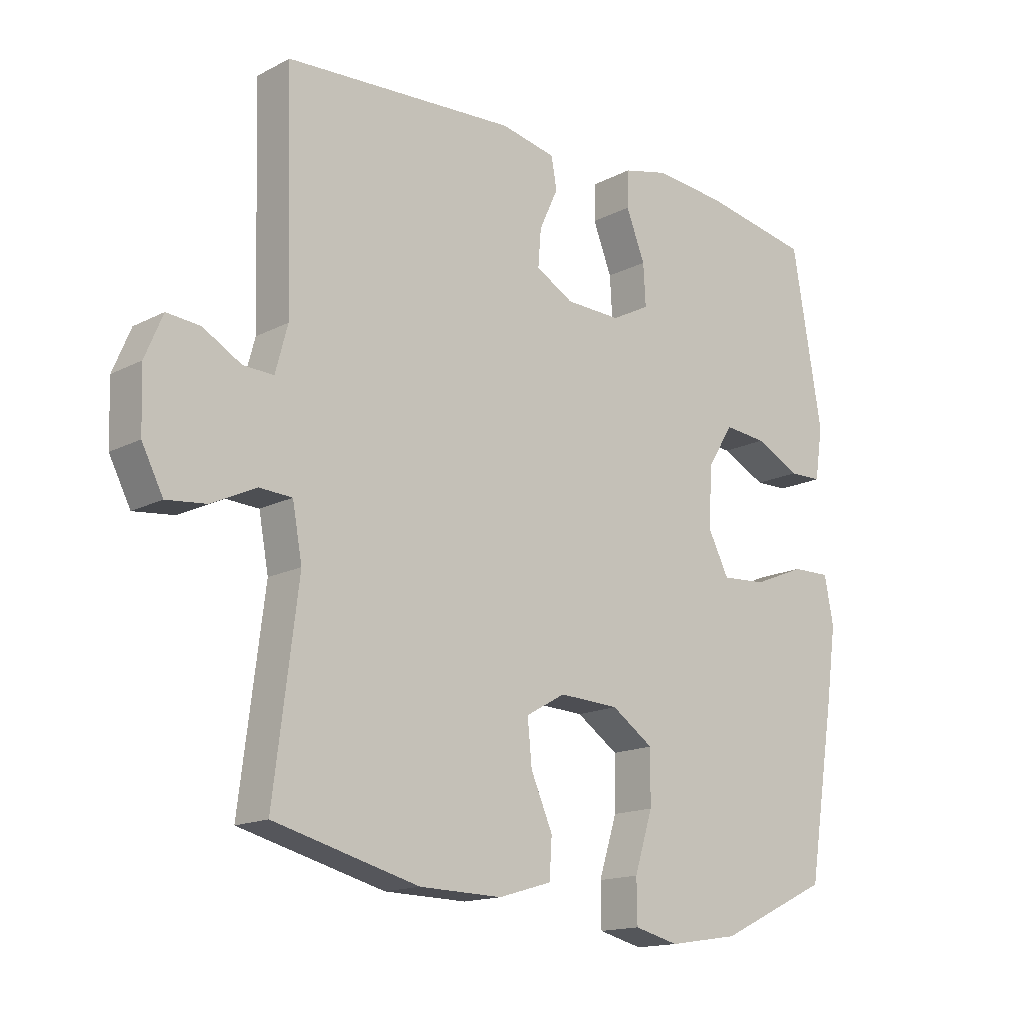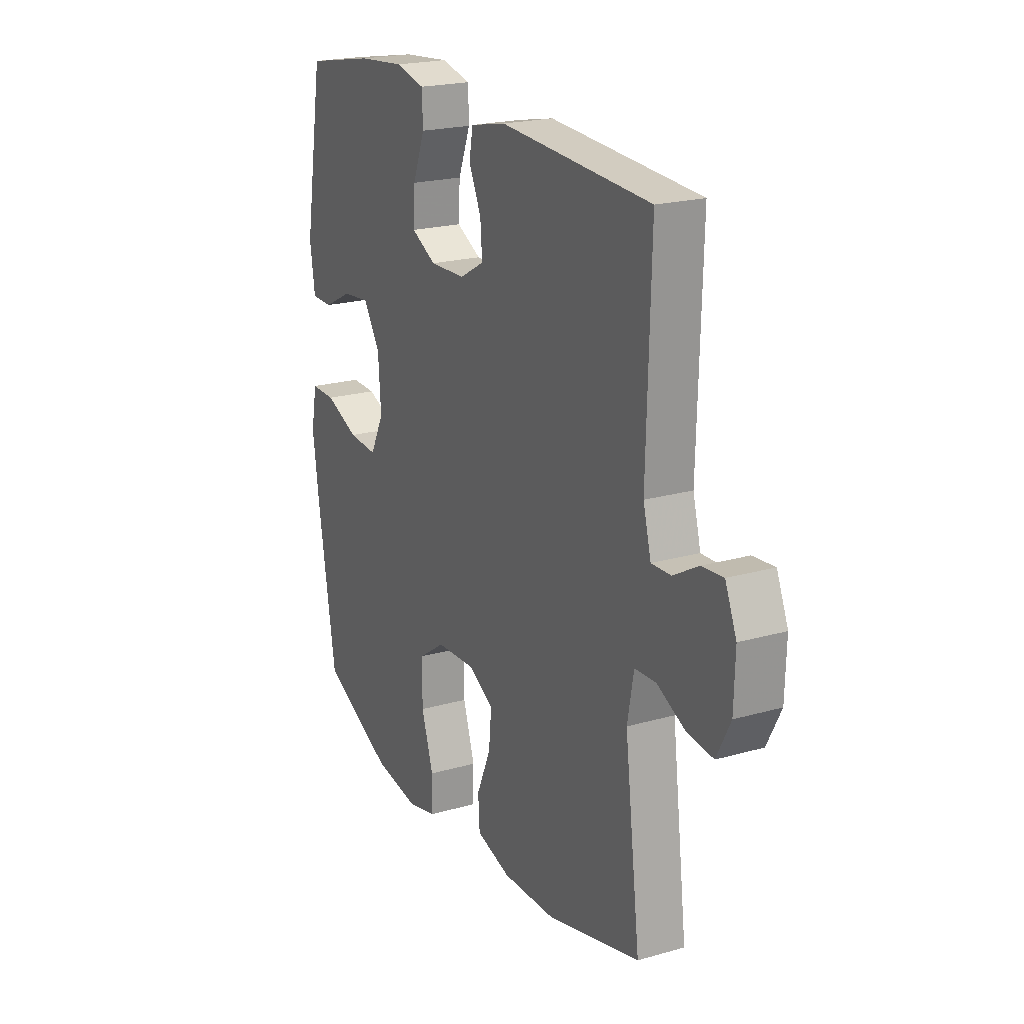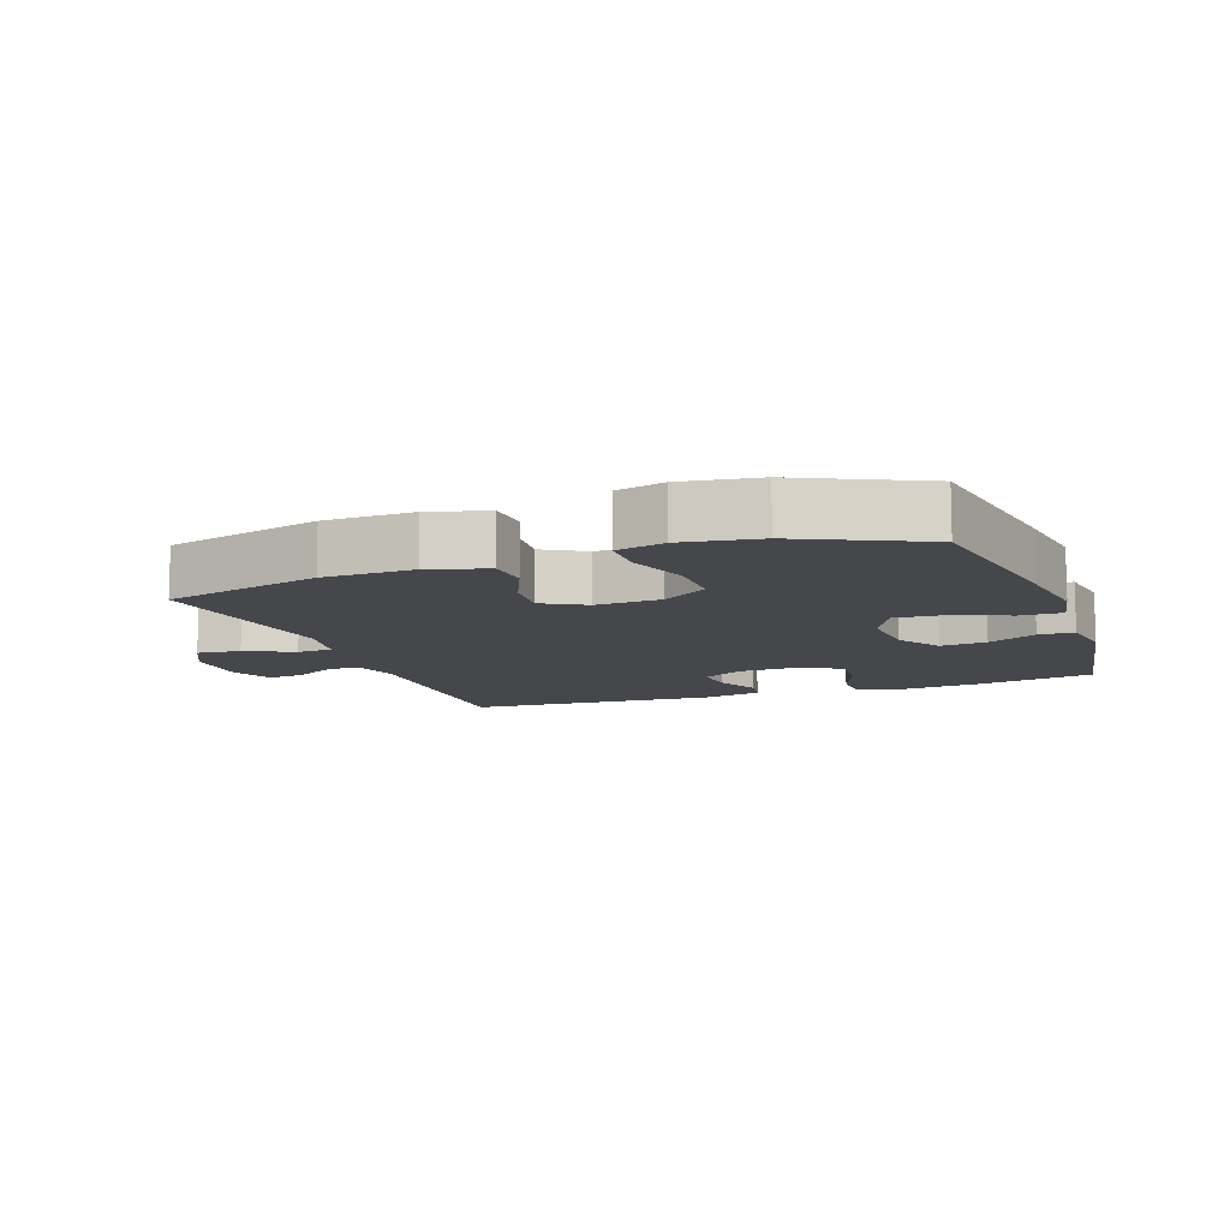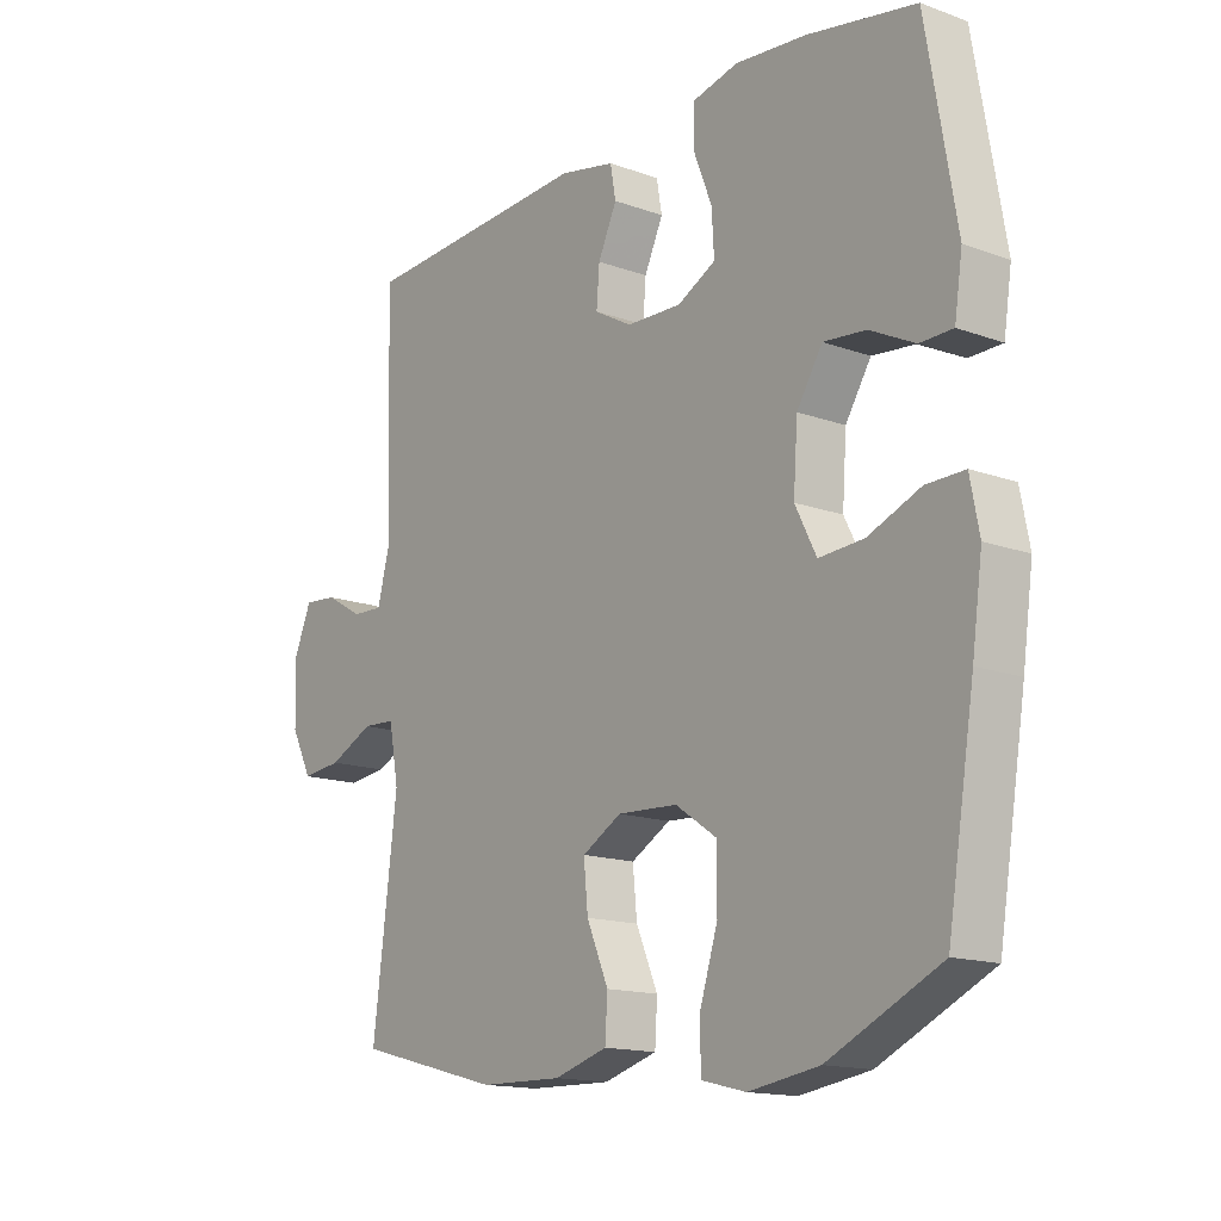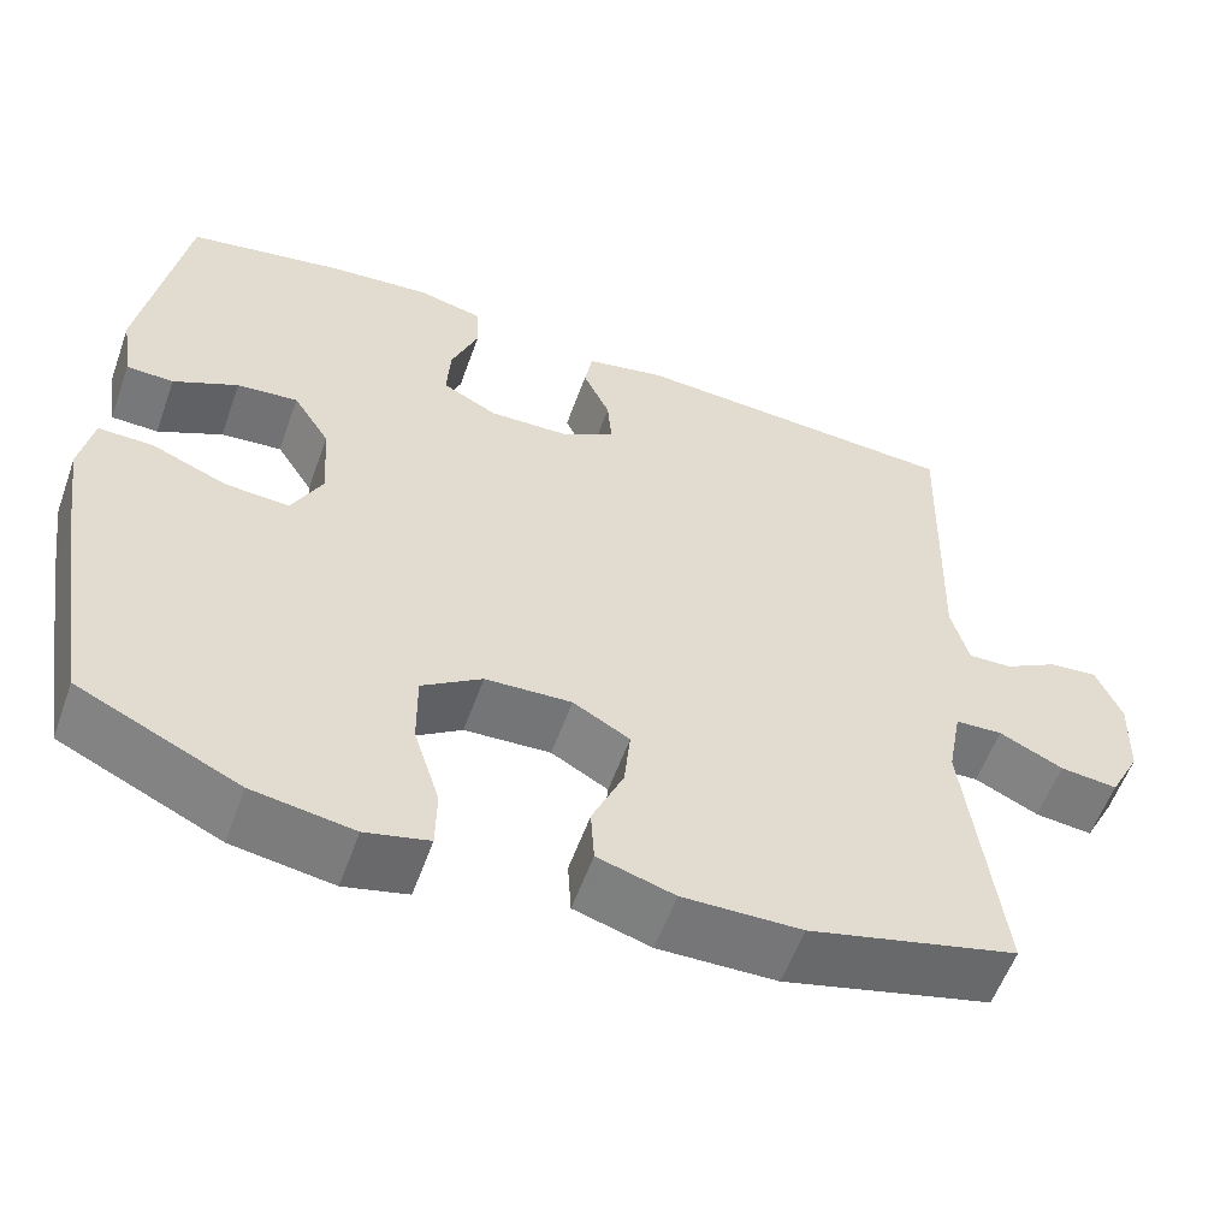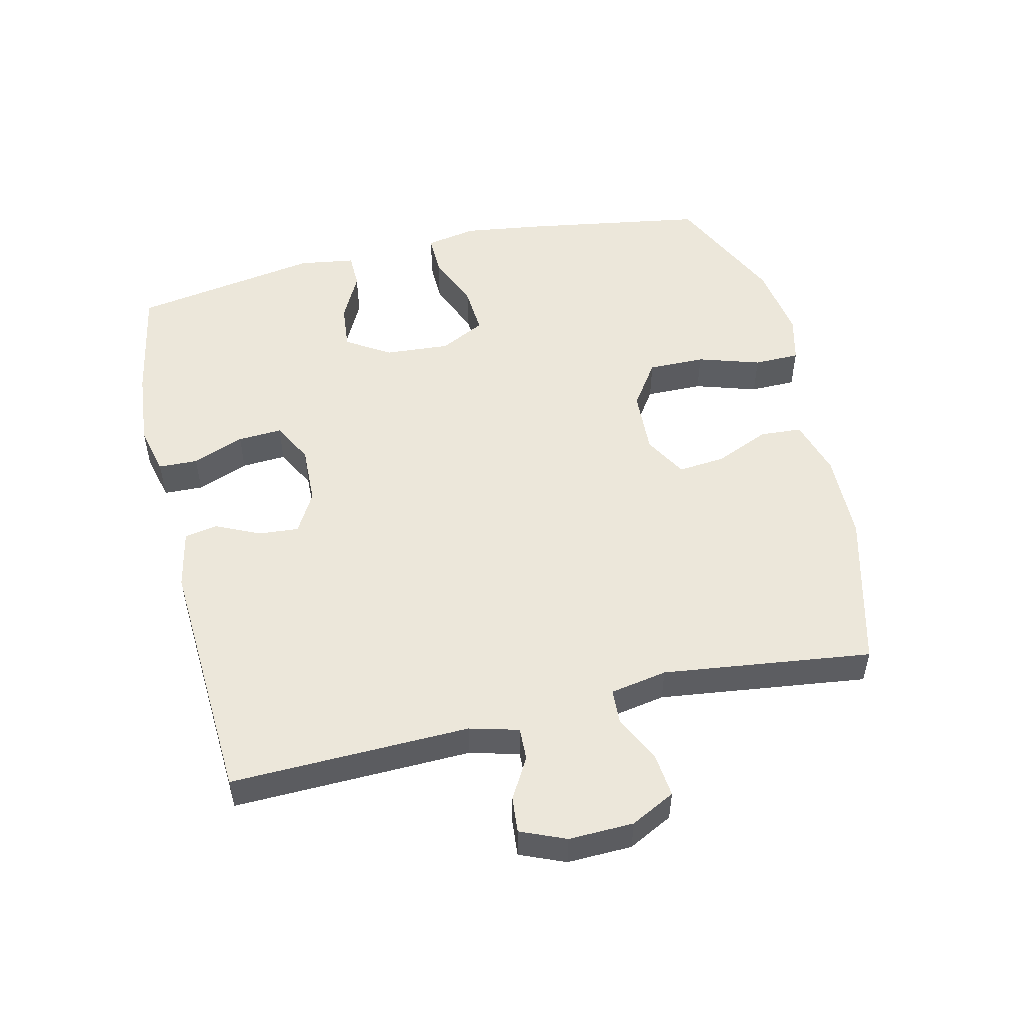
<metadata>
{"format":"obj","ext":"obj","renderer":"f3d","projection":"perspective","resolution":1024,"background":"white","views":[{"elev":-15.4,"azim":137.6,"up":"+Z"},{"elev":21.1,"azim":63.0,"up":"+Z"},{"elev":-10.5,"azim":-160.0,"up":"+Y"},{"elev":-15.0,"azim":-127.8,"up":"+Z"},{"elev":-57.2,"azim":-19.7,"up":"+Z"},{"elev":51.7,"azim":76.8,"up":"+Y"}]}
</metadata>
<code>
v 0.5 0.07 -0.5
v 0.261 0.07 -0.562
v 0.125 0.07 -0.565
v 0.037 0.07 -0.539
v 0.033 0.07 -0.475
v 0.069 0.07 -0.392
v 0.076 0.07 -0.32
v 0.011 0.07 -0.283
v -0.088 0.07 -0.288
v -0.157 0.07 -0.335
v -0.156 0.07 -0.422
v -0.126 0.07 -0.517
v -0.127 0.07 -0.587
v -0.2 0.07 -0.605
v -0.316 0.07 -0.587
v -0.5 0.07 -0.5
v -0.545 0.07 -0.223
v -0.562 0.07 -0.101
v -0.547 0.07 -0.023
v -0.484 0.07 -0.024
v -0.398 0.07 -0.059
v -0.324 0.07 -0.064
v -0.289 0.07 0.005
v -0.296 0.07 0.104
v -0.338 0.07 0.171
v -0.408 0.07 0.164
v -0.482 0.07 0.127
v -0.536 0.07 0.128
v -0.549 0.07 0.214
v -0.5 0.07 0.5
v -0.322 0.07 0.533
v -0.204 0.07 0.544
v -0.129 0.07 0.526
v -0.127 0.07 0.466
v -0.158 0.07 0.387
v -0.162 0.07 0.319
v -0.099 0.07 0.286
v -0.008 0.07 0.289
v 0.054 0.07 0.324
v 0.049 0.07 0.385
v 0.018 0.07 0.452
v 0.027 0.07 0.503
v 0.118 0.07 0.522
v 0.5 0.07 0.5
v 0.49 0.07 0.135
v 0.51 0.07 0.06
v 0.56 0.07 0.062
v 0.623 0.07 0.098
v 0.678 0.07 0.103
v 0.707 0.07 0.034
v 0.704 0.07 -0.065
v 0.669 0.07 -0.133
v 0.603 0.07 -0.126
v 0.53 0.07 -0.091
v 0.476 0.07 -0.094
v 0.46 0.07 -0.181
v 0.5 0 -0.5
v 0.261 0 -0.562
v 0.125 0 -0.565
v 0.037 0 -0.539
v 0.033 0 -0.475
v 0.069 0 -0.392
v 0.076 0 -0.32
v 0.011 0 -0.283
v -0.088 0 -0.288
v -0.157 0 -0.335
v -0.156 0 -0.422
v -0.126 0 -0.517
v -0.127 0 -0.587
v -0.2 0 -0.605
v -0.316 0 -0.587
v -0.5 0 -0.5
v -0.545 0 -0.223
v -0.562 0 -0.101
v -0.547 0 -0.023
v -0.484 0 -0.024
v -0.398 0 -0.059
v -0.324 0 -0.064
v -0.289 0 0.005
v -0.296 0 0.104
v -0.338 0 0.171
v -0.408 0 0.164
v -0.482 0 0.127
v -0.536 0 0.128
v -0.549 0 0.214
v -0.5 0 0.5
v -0.322 0 0.533
v -0.204 0 0.544
v -0.129 0 0.526
v -0.127 0 0.466
v -0.158 0 0.387
v -0.162 0 0.319
v -0.099 0 0.286
v -0.008 0 0.289
v 0.054 0 0.324
v 0.049 0 0.385
v 0.018 0 0.452
v 0.027 0 0.503
v 0.118 0 0.522
v 0.5 0 0.5
v 0.49 0 0.135
v 0.51 0 0.06
v 0.56 0 0.062
v 0.623 0 0.098
v 0.678 0 0.103
v 0.707 0 0.034
v 0.704 0 -0.065
v 0.669 0 -0.133
v 0.603 0 -0.126
v 0.53 0 -0.091
v 0.476 0 -0.094
v 0.46 0 -0.181
f 51 52 53 54
f 51 54 55
f 50 51 55
f 47 48 49 50
f 46 47 50 55
f 45 46 55
f 44 45 55 56
f 40 41 42 43
f 39 40 43 44
f 38 39 44 56
f 32 33 34 35
f 32 35 36
f 31 32 36
f 30 31 36
f 29 30 36
f 26 27 28 29
f 25 26 29 36
f 24 25 36 37
f 18 19 20 21
f 18 21 22
f 17 18 22
f 16 17 22
f 15 16 22 23
f 11 12 13 14
f 10 11 14 15
f 3 4 5 6
f 3 6 7
f 2 3 7
f 1 2 7
f 56 1 7 8
f 23 24 37 38
f 10 15 23 38
f 9 10 38
f 8 9 38 56
f 110 109 108 107
f 111 110 107
f 111 107 106
f 106 105 104 103
f 111 106 103 102
f 111 102 101
f 112 111 101 100
f 99 98 97 96
f 100 99 96 95
f 112 100 95 94
f 91 90 89 88
f 92 91 88
f 92 88 87
f 92 87 86
f 92 86 85
f 85 84 83 82
f 92 85 82 81
f 93 92 81 80
f 77 76 75 74
f 78 77 74
f 78 74 73
f 78 73 72
f 79 78 72 71
f 70 69 68 67
f 71 70 67 66
f 62 61 60 59
f 63 62 59
f 63 59 58
f 63 58 57
f 64 63 57 112
f 94 93 80 79
f 94 79 71 66
f 94 66 65
f 112 94 65 64
f 1 57 58 2
f 2 58 59 3
f 3 59 60 4
f 4 60 61 5
f 5 61 62 6
f 6 62 63 7
f 7 63 64 8
f 8 64 65 9
f 9 65 66 10
f 10 66 67 11
f 11 67 68 12
f 12 68 69 13
f 13 69 70 14
f 14 70 71 15
f 15 71 72 16
f 16 72 73 17
f 17 73 74 18
f 18 74 75 19
f 19 75 76 20
f 20 76 77 21
f 21 77 78 22
f 22 78 79 23
f 23 79 80 24
f 24 80 81 25
f 25 81 82 26
f 26 82 83 27
f 27 83 84 28
f 28 84 85 29
f 29 85 86 30
f 30 86 87 31
f 31 87 88 32
f 32 88 89 33
f 33 89 90 34
f 34 90 91 35
f 35 91 92 36
f 36 92 93 37
f 37 93 94 38
f 38 94 95 39
f 39 95 96 40
f 40 96 97 41
f 41 97 98 42
f 42 98 99 43
f 43 99 100 44
f 44 100 101 45
f 45 101 102 46
f 46 102 103 47
f 47 103 104 48
f 48 104 105 49
f 49 105 106 50
f 50 106 107 51
f 51 107 108 52
f 52 108 109 53
f 53 109 110 54
f 54 110 111 55
f 55 111 112 56
f 56 112 57 1

</code>
